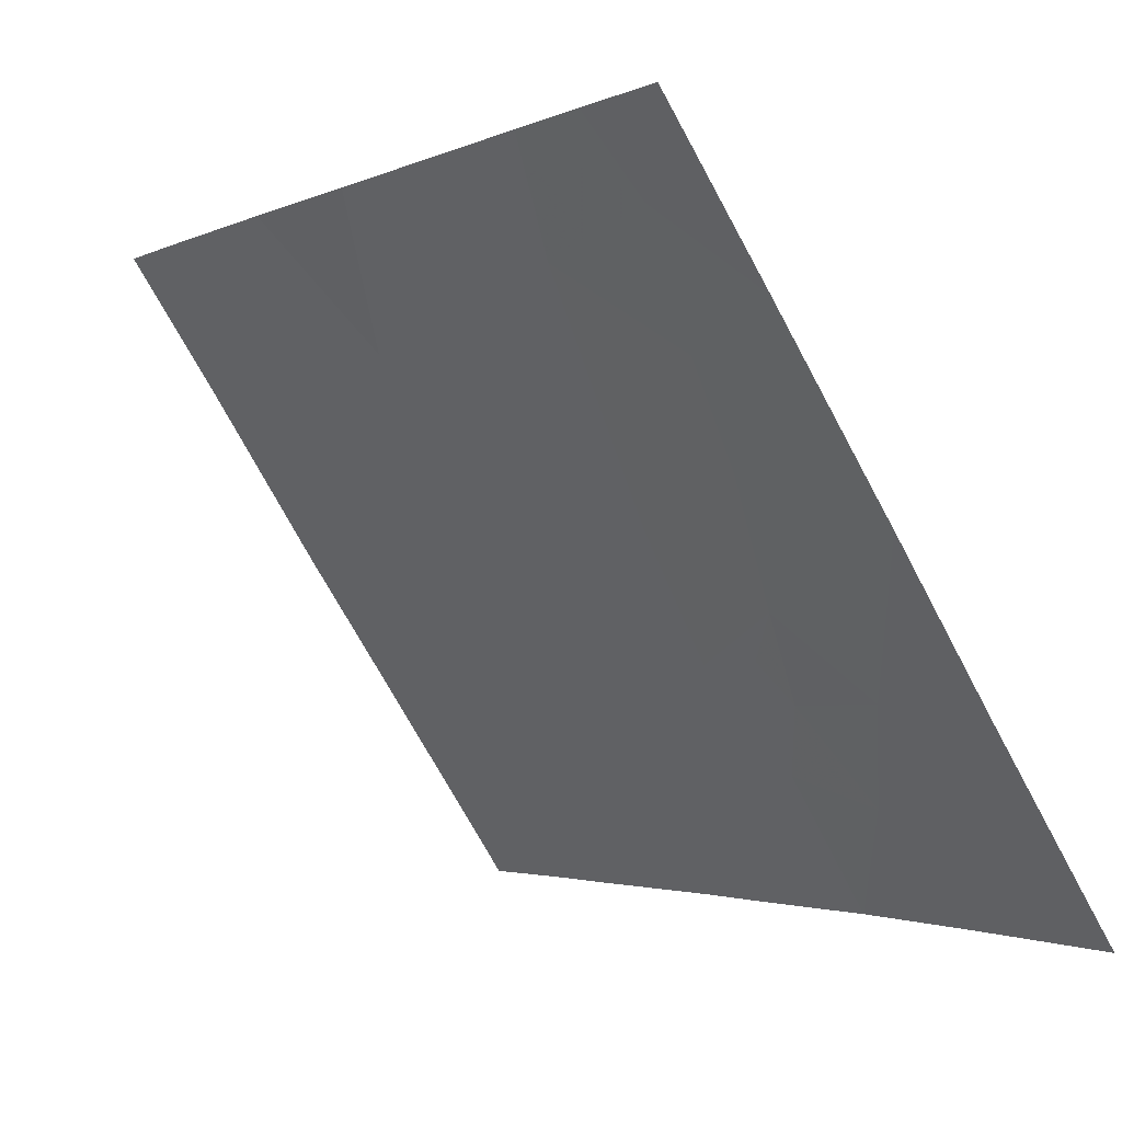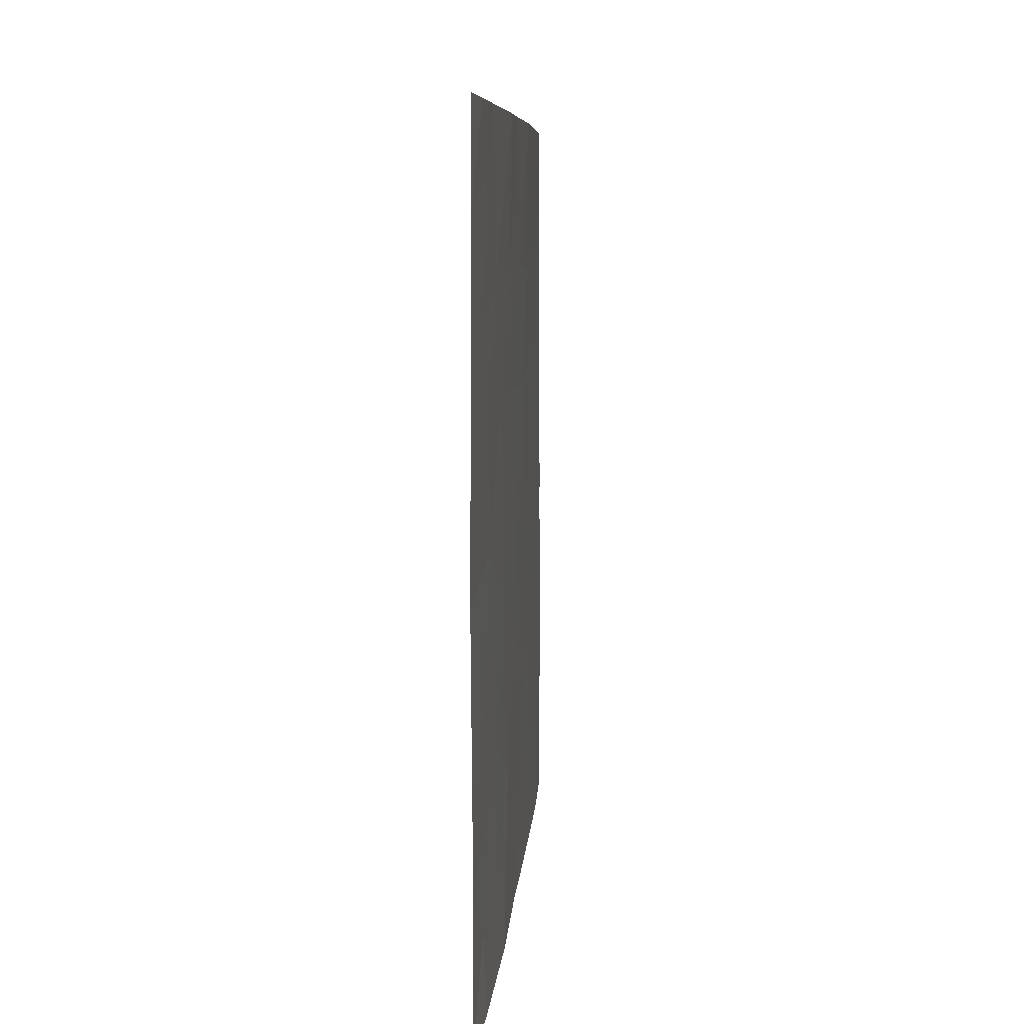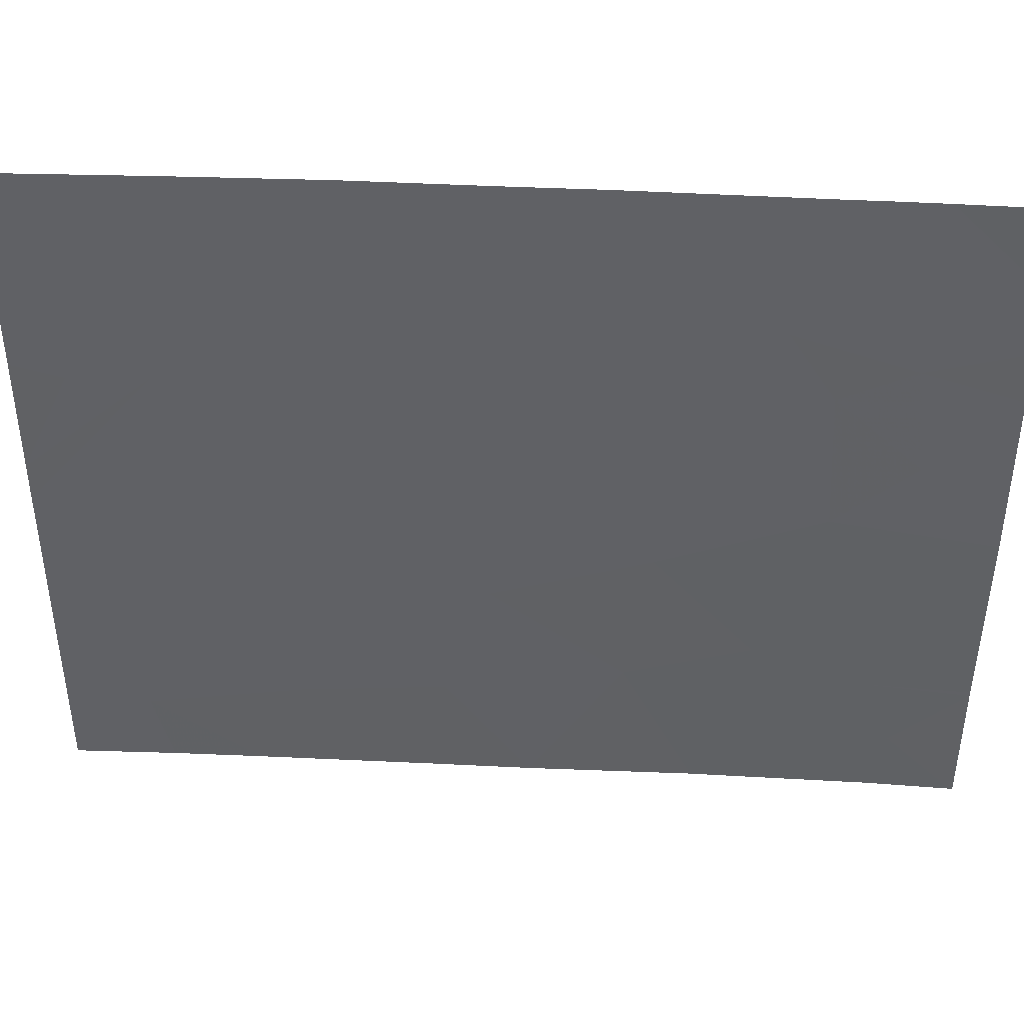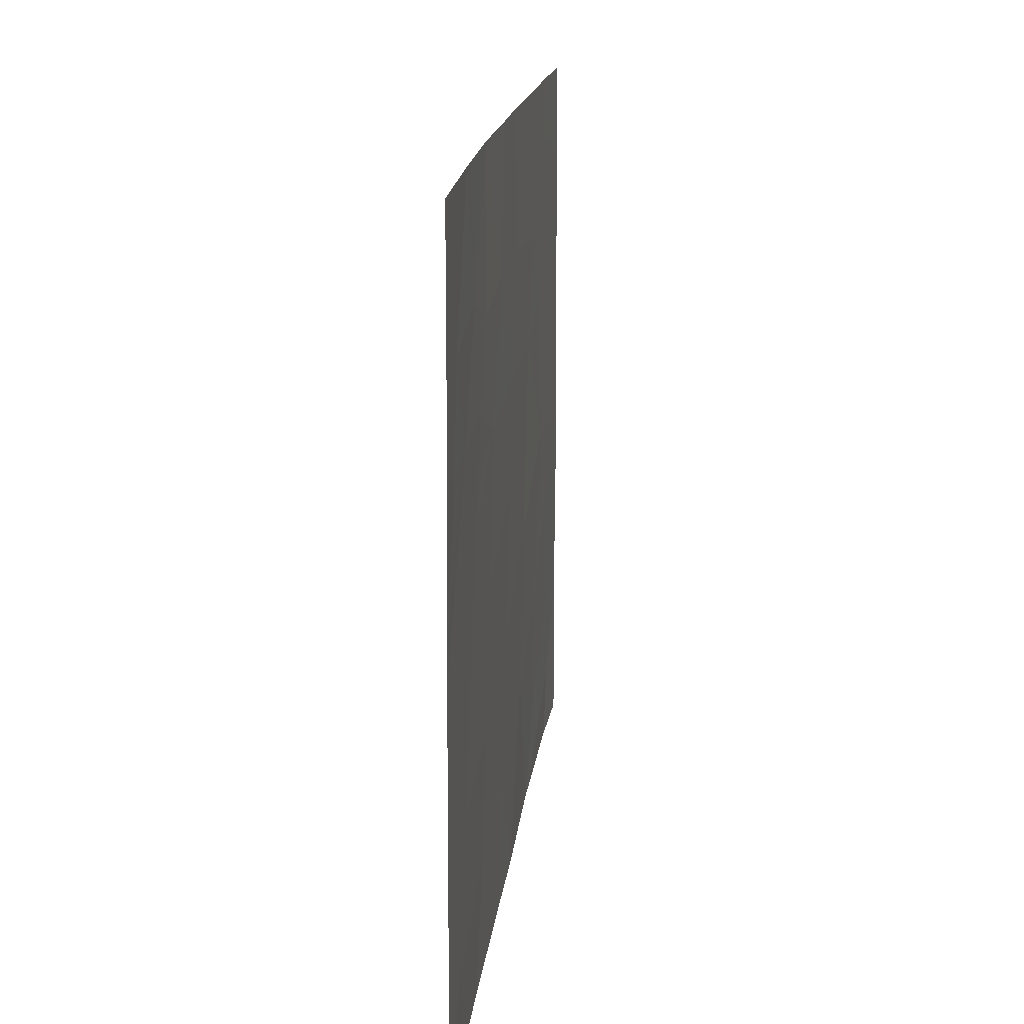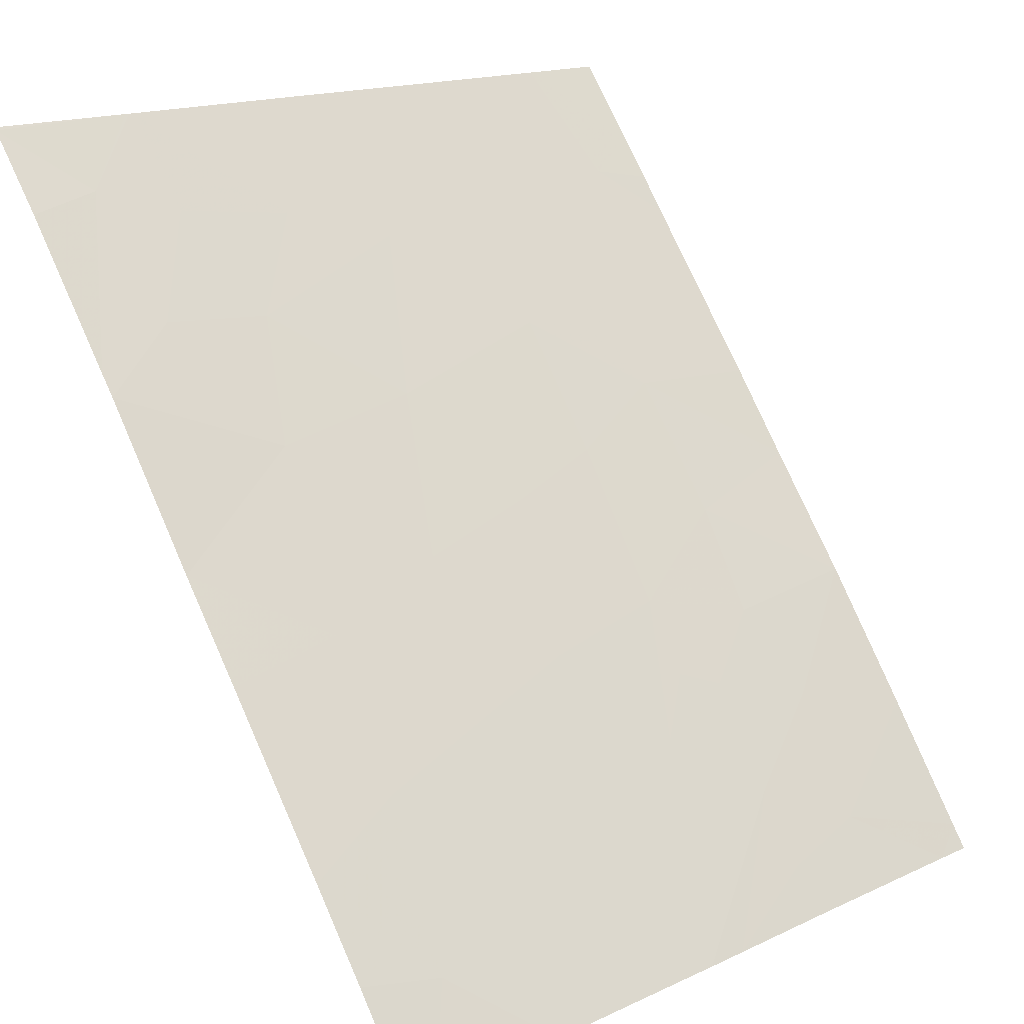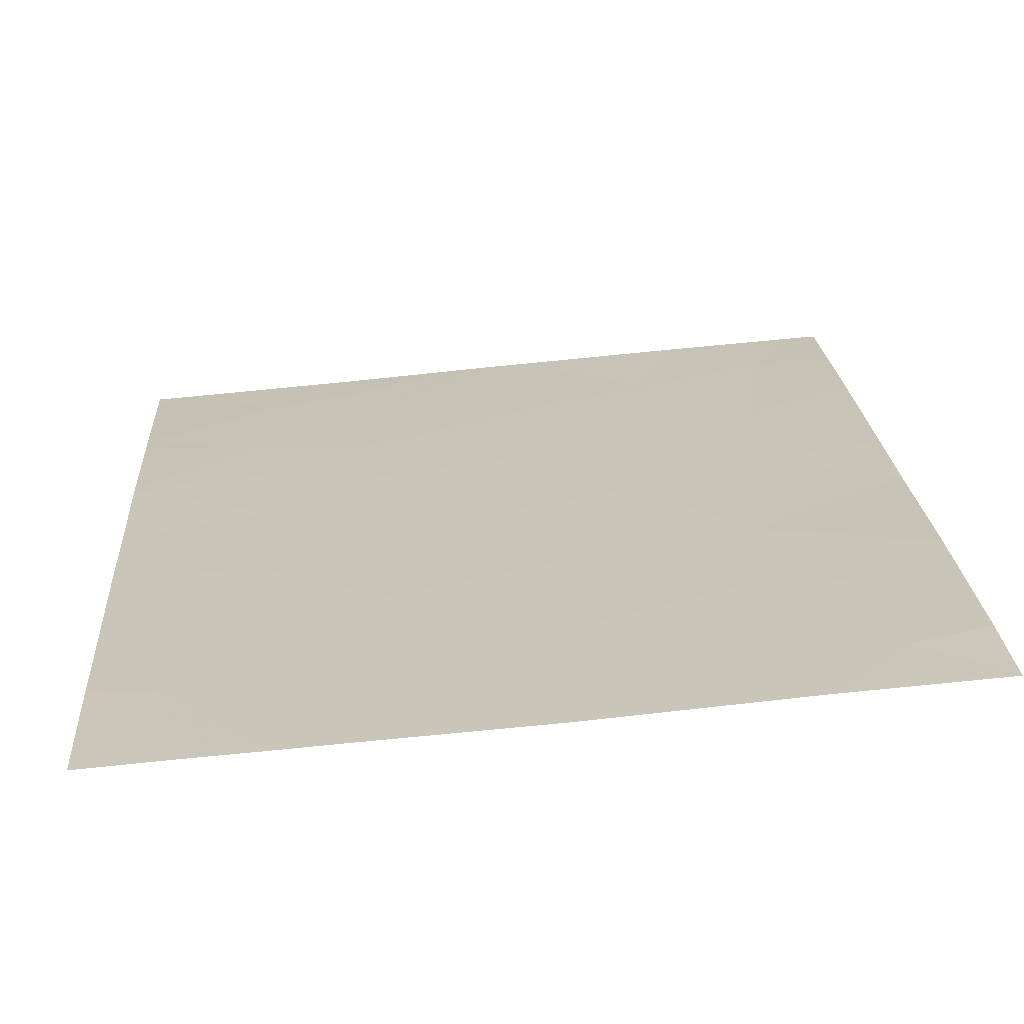
<metadata>
{"format":"obj","ext":"obj","renderer":"f3d","projection":"perspective","resolution":1024,"background":"white","views":[{"elev":-72.7,"azim":-151.5,"up":"+Y"},{"elev":7.0,"azim":147.2,"up":"+Z"},{"elev":42.8,"azim":56.7,"up":"+Z"},{"elev":16.3,"azim":-30.5,"up":"+Z"},{"elev":16.5,"azim":-132.9,"up":"+Y"},{"elev":74.2,"azim":84.3,"up":"+Y"}]}
</metadata>
<code>
v -8.971 22.45 20.57
v -9.086 22.31 20.86
v -8.792 22.69 20.71
v -10.33 20.64 18.46
v -10.59 20.28 18.78
v -10.2 20.8 18.89
v -10.48 20.42 19.28
v -10.79 20 18.57
v -10.79 20 19.14
v -10.78 20 21.46
v -10.78 20 21.31
v -10.72 20.09 21.46
v -10.79 20 18.46
v -10.54 20.34 18.46
v -10.78 20 20.6
v -10.61 20.24 20.92
v -10.4 20.54 21.46
v -9.485 21.79 21.46
v -9.721 21.47 21.46
v -9.455 21.82 20.9
v -8.555 23 20.6
v -8.555 23 20.82
v -10.3 20.68 20.2
v -10.79 20 19.93
v -10.42 20.5 19.69
v -10.16 20.86 20.39
v -10.21 20.79 20.57
v -9.979 21.11 20.41
v -9.238 22.1 20.45
v -10.48 20.43 20.55
v -10.3 20.68 20.98
v -10.33 20.64 21.46
v -9.662 21.54 20.01
v -9.583 21.64 20.44
v -10.66 20.17 20.54
v -9.26 22.08 20.74
v -9.083 22.32 18.8
v -9.236 22.12 18.46
v -9.103 22.28 19.24
v -9.412 21.87 19.07
v -9.178 22.2 18.46
v -10.05 21.03 21.46
v -9.806 21.35 20.91
v -10.07 20.99 20.86
v -9.35 21.95 19.71
v -10.79 20 19.8
v -8.745 22.76 18.75
v -8.817 22.66 19.07
v -8.556 23 21.1
v -8.78 22.71 21.46
v -8.556 23 21.46
v -9.737 21.43 19.49
v -10.12 20.91 19.36
v -8.866 22.6 21.21
v -9.005 22.42 21.46
v -8.903 22.55 21.46
v -10.79 20 20.09
v -9.64 21.57 18.46
v -9.848 21.29 18.94
v -10.03 21.03 19.87
v -8.856 22.61 19.54
v -8.951 22.48 19.96
v -9.892 21.23 18.46
v -8.757 22.73 20.25
v -8.566 22.99 18.46
v -8.558 23 18.46
v -8.559 23 19.02
v -8.551 23 19.88
v -8.559 23 19.03
v -8.559 23 19.05
v -8.789 22.71 18.46
f 3 2 1
f 6 5 4
f 6 7 5
f 9 8 5
f 12 10 11
f 14 5 8
f 8 13 14
f 16 12 11
f 11 15 16
f 16 17 12
f 4 5 14
f 20 18 19
f 3 21 22
f 25 23 24
f 27 23 26
f 28 26 23
f 2 29 1
f 31 30 27
f 31 32 17
f 34 28 33
f 31 17 16
f 16 30 31
f 35 30 16
f 20 36 2
f 40 38 37
f 37 39 40
f 37 38 41
f 43 19 42
f 42 44 43
f 31 42 32
f 31 44 42
f 31 27 44
f 29 33 45
f 29 34 33
f 25 24 46
f 46 7 25
f 37 41 47
f 47 48 37
f 51 50 49
f 52 40 45
f 53 25 7
f 2 54 55
f 54 50 56
f 28 27 26
f 35 57 30
f 56 55 54
f 52 45 33
f 59 58 40
f 40 52 59
f 60 53 52
f 20 19 43
f 39 48 61
f 30 57 24
f 24 23 30
f 45 40 39
f 28 44 27
f 28 43 44
f 27 30 23
f 29 45 62
f 6 4 63
f 1 62 64
f 1 29 62
f 36 20 29
f 67 47 65
f 65 66 67
f 53 7 6
f 35 15 57
f 7 9 5
f 2 55 18
f 18 20 2
f 59 6 63
f 59 53 6
f 64 68 21
f 7 46 9
f 39 37 48
f 60 28 23
f 3 22 54
f 54 2 3
f 48 47 69
f 64 62 68
f 3 64 21
f 3 1 64
f 34 43 28
f 34 20 43
f 59 63 58
f 60 23 25
f 25 53 60
f 35 16 15
f 20 34 29
f 48 69 70
f 39 61 62
f 62 45 39
f 60 33 28
f 60 52 33
f 61 70 68
f 61 48 70
f 52 53 59
f 61 68 62
f 47 71 65
f 41 71 47
f 69 47 67
f 49 50 54
f 54 22 49
f 2 36 29
f 40 58 38

</code>
